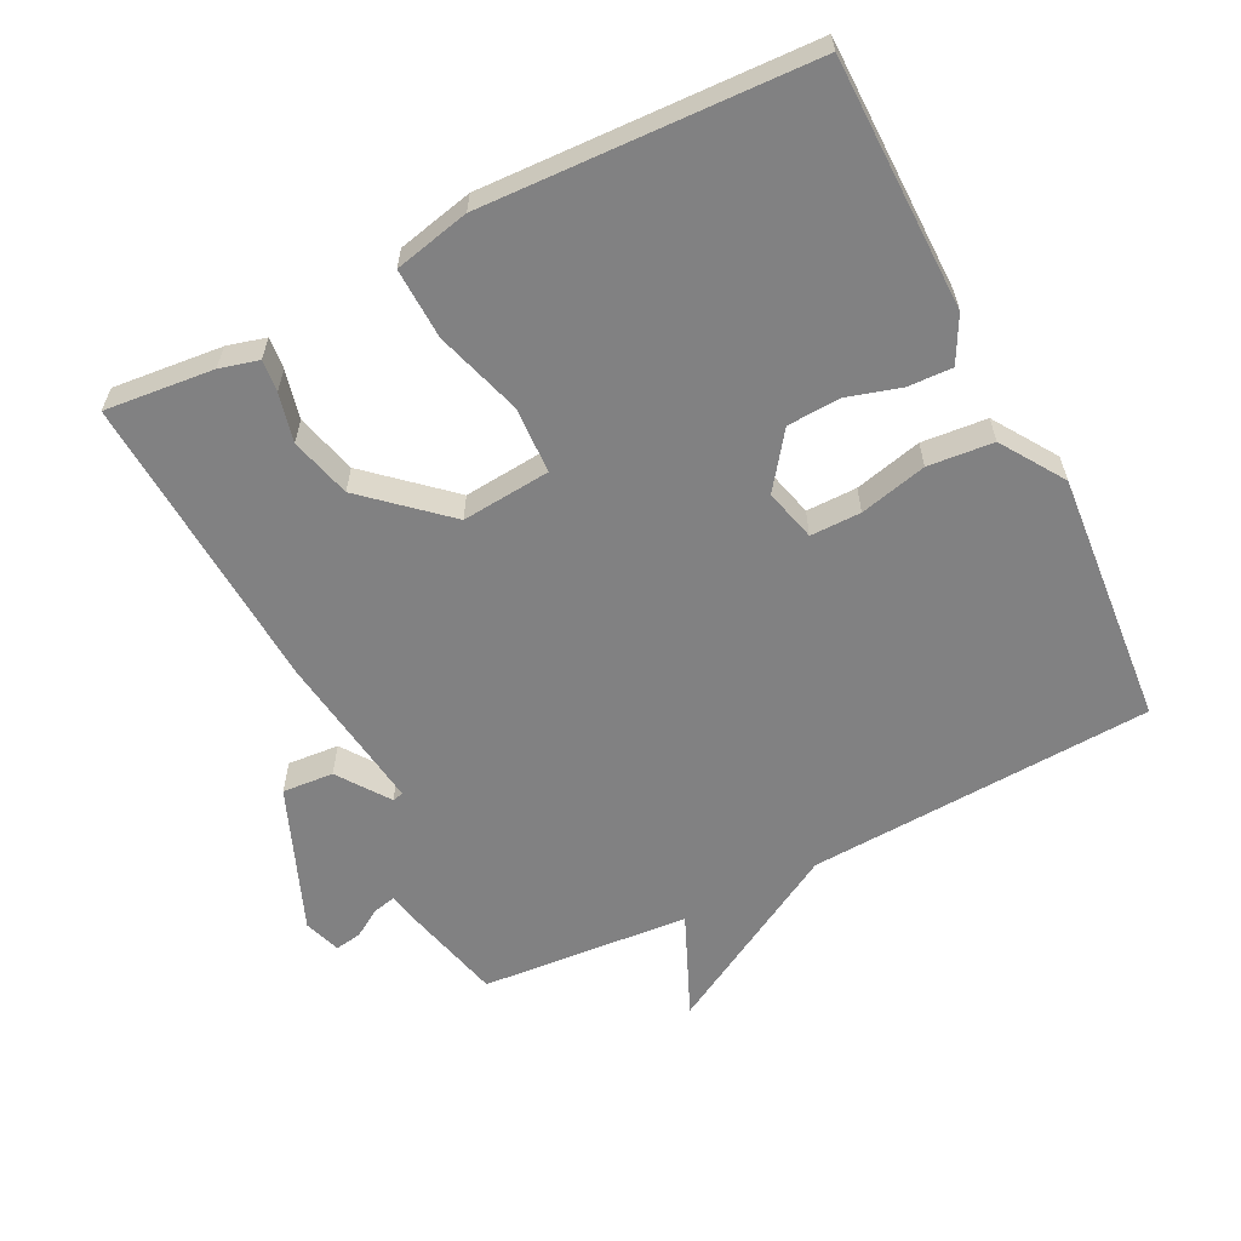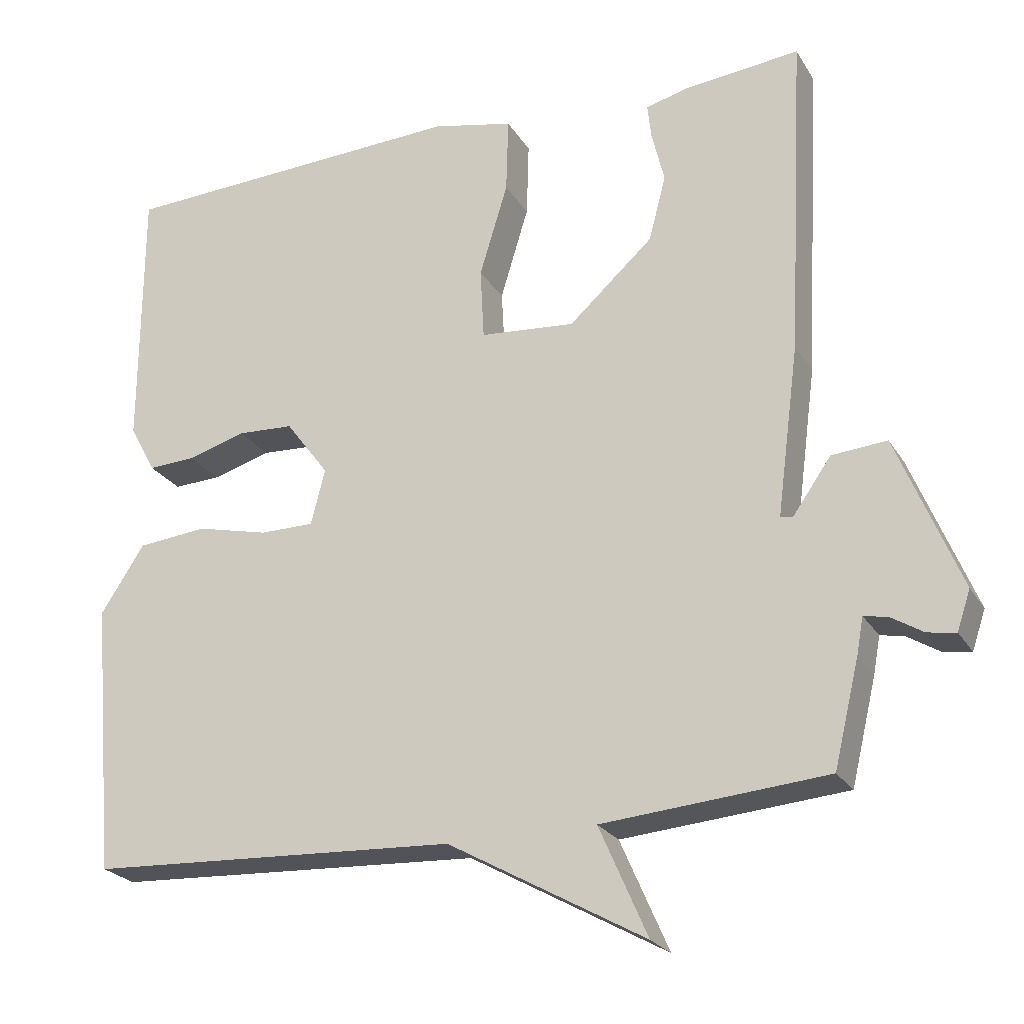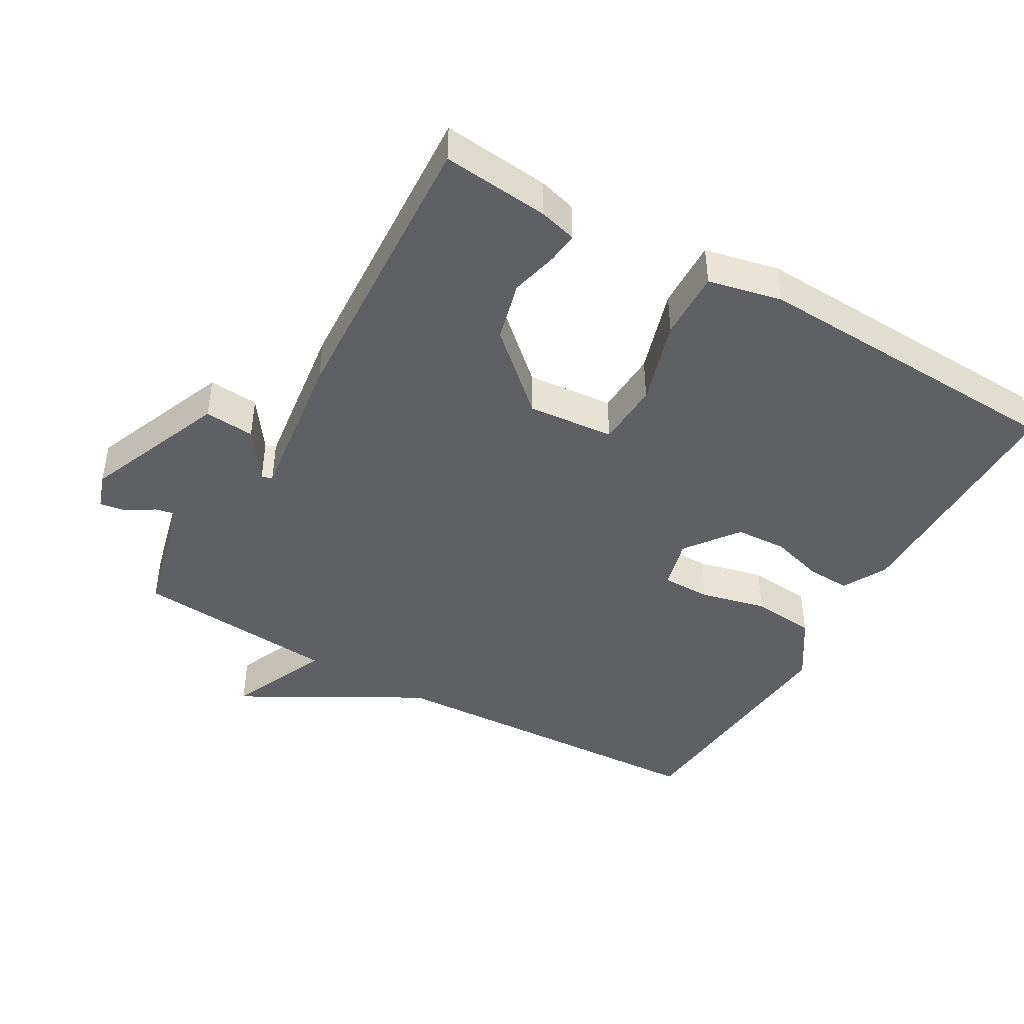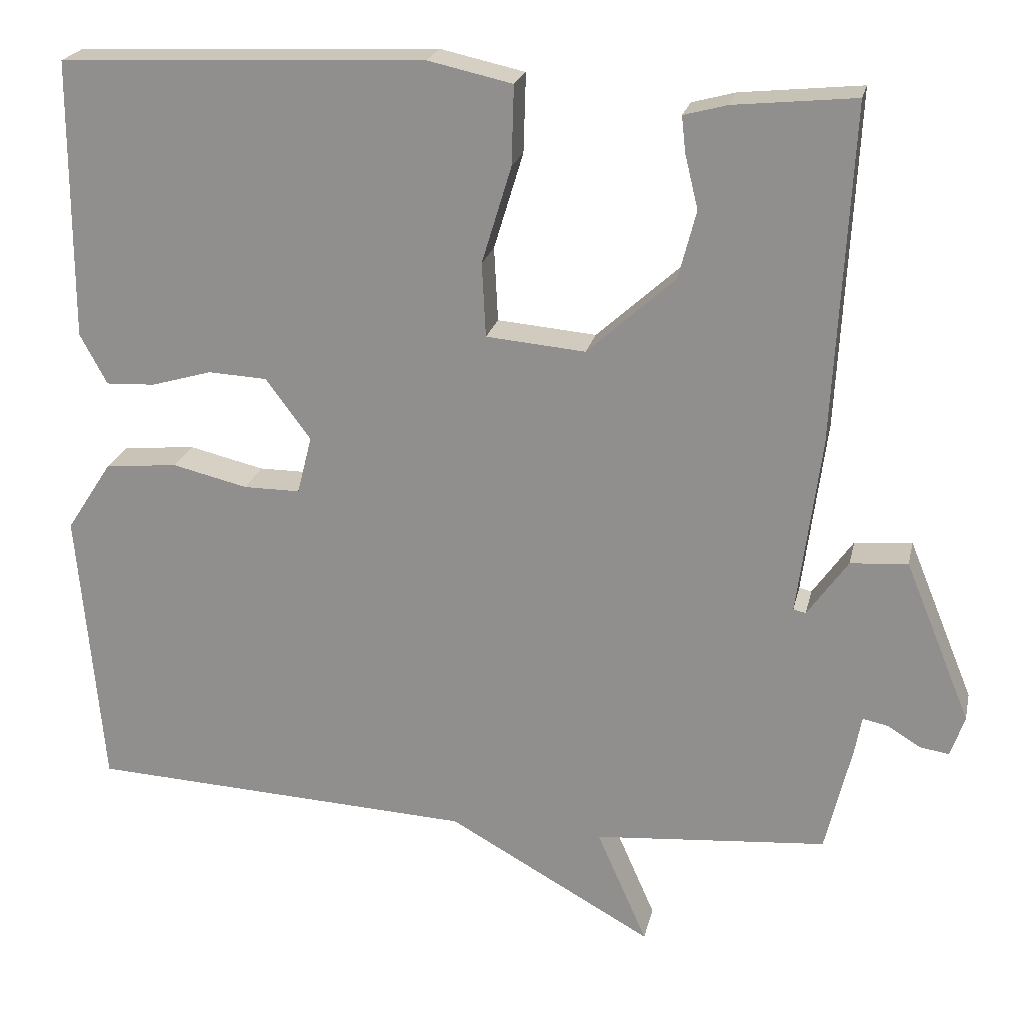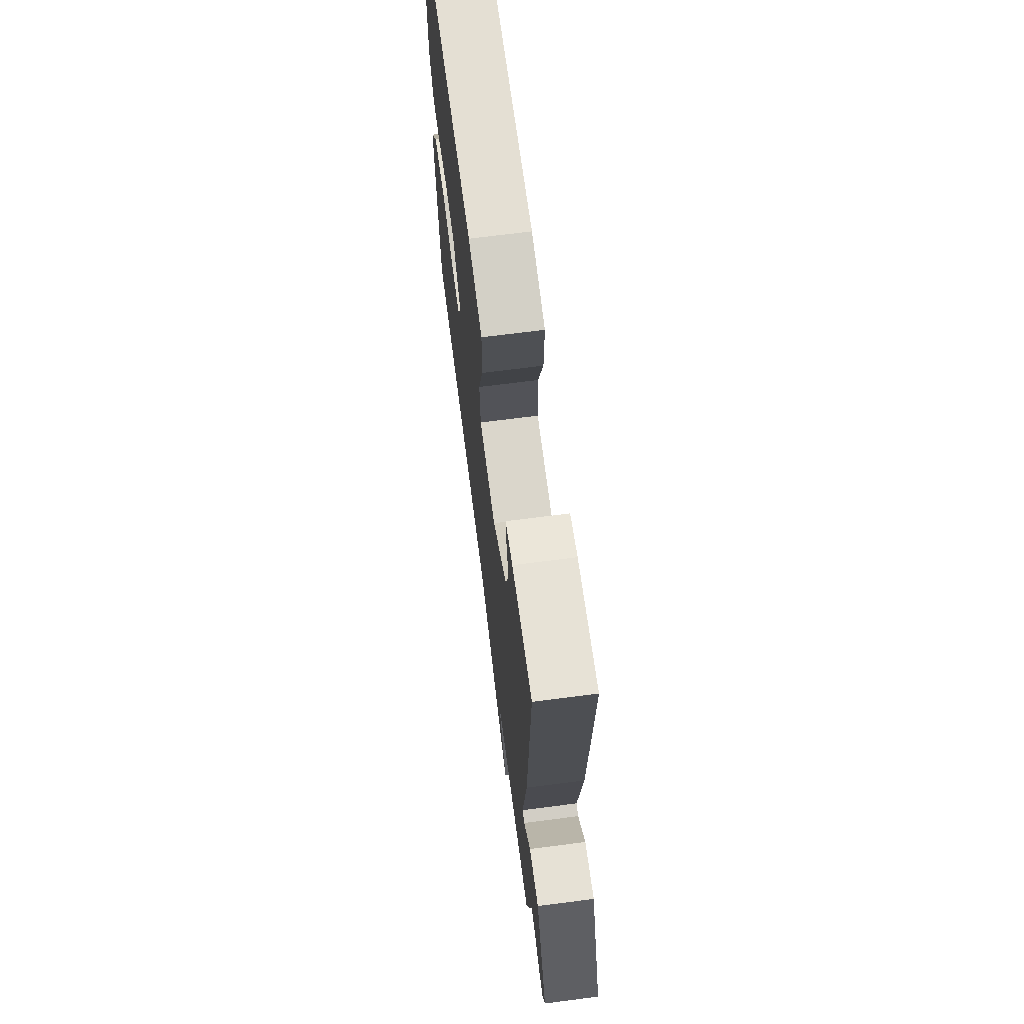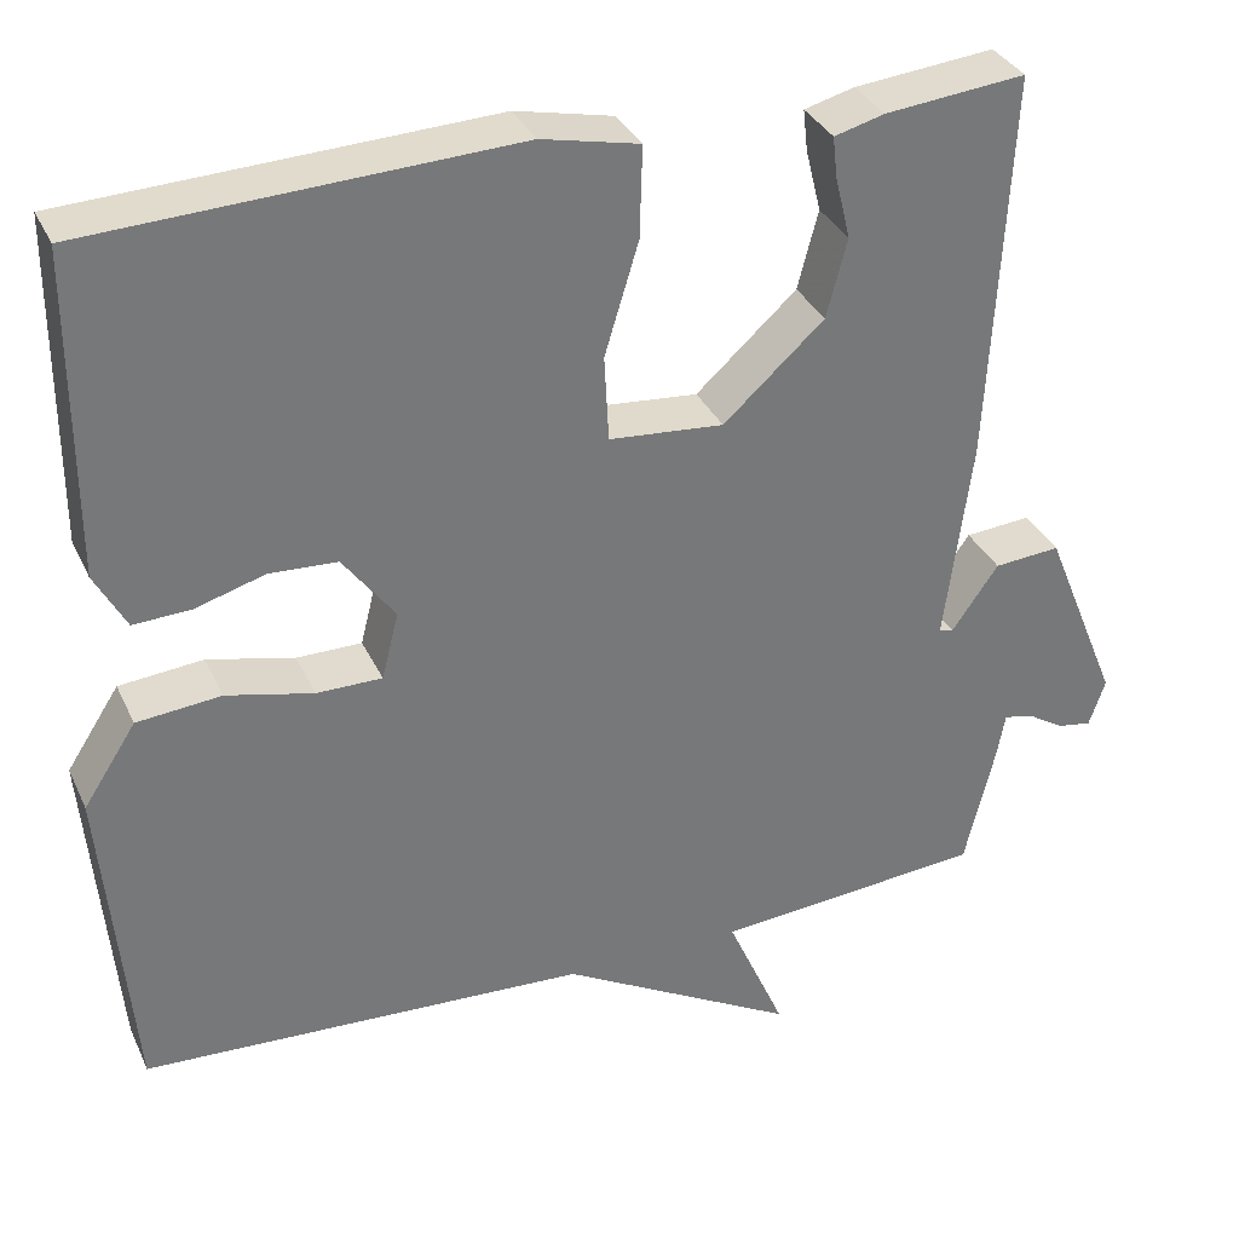
<metadata>
{"format":"obj","ext":"obj","renderer":"f3d","projection":"perspective","resolution":1024,"background":"white","views":[{"elev":-60.4,"azim":27.0,"up":"+Y"},{"elev":-23.8,"azim":-155.9,"up":"+Z"},{"elev":-44.1,"azim":-29.8,"up":"+Y"},{"elev":22.0,"azim":-167.7,"up":"+Z"},{"elev":69.1,"azim":-97.4,"up":"+Z"},{"elev":33.7,"azim":157.8,"up":"+Z"}]}
</metadata>
<code>
v 0.5 0.07 -0.5
v 0.001 0.07 -0.525
v -0.264 0.07 -0.673
v -0.199 0.07 -0.525
v -0.5 0.07 -0.5
v -0.534 0.07 -0.359
v -0.543 0.07 -0.31
v -0.576 0.07 -0.317
v -0.618 0.07 -0.343
v -0.656 0.07 -0.349
v -0.674 0.07 -0.296
v -0.589 0.07 -0.088
v -0.515 0.07 -0.094
v -0.463 0.07 -0.168
v -0.447 0.07 -0.164
v -0.477 0.07 0.064
v -0.5 0.07 0.5
v -0.343 0.07 0.484
v -0.287 0.07 0.469
v -0.292 0.07 0.423
v -0.309 0.07 0.353
v -0.286 0.07 0.265
v -0.173 0.07 0.163
v -0.045 0.07 0.174
v -0.04 0.07 0.27
v -0.078 0.07 0.395
v -0.081 0.07 0.497
v 0.028 0.07 0.521
v 0.5 0.07 0.5
v 0.501 0.07 0.139
v 0.466 0.07 0.074
v 0.402 0.07 0.077
v 0.324 0.07 0.1
v 0.248 0.07 0.096
v 0.19 0.07 0.018
v 0.209 0.07 -0.057
v 0.282 0.07 -0.057
v 0.379 0.07 -0.034
v 0.473 0.07 -0.043
v 0.532 0.07 -0.134
v 0.5 0 -0.5
v 0.001 0 -0.525
v -0.264 0 -0.673
v -0.199 0 -0.525
v -0.5 0 -0.5
v -0.534 0 -0.359
v -0.543 0 -0.31
v -0.576 0 -0.317
v -0.618 0 -0.343
v -0.656 0 -0.349
v -0.674 0 -0.296
v -0.589 0 -0.088
v -0.515 0 -0.094
v -0.463 0 -0.168
v -0.447 0 -0.164
v -0.477 0 0.064
v -0.5 0 0.5
v -0.343 0 0.484
v -0.287 0 0.469
v -0.292 0 0.423
v -0.309 0 0.353
v -0.286 0 0.265
v -0.173 0 0.163
v -0.045 0 0.174
v -0.04 0 0.27
v -0.078 0 0.395
v -0.081 0 0.497
v 0.028 0 0.521
v 0.5 0 0.5
v 0.501 0 0.139
v 0.466 0 0.074
v 0.402 0 0.077
v 0.324 0 0.1
v 0.248 0 0.096
v 0.19 0 0.018
v 0.209 0 -0.057
v 0.282 0 -0.057
v 0.379 0 -0.034
v 0.473 0 -0.043
v 0.532 0 -0.134
f 40 1 2
f 39 40 2
f 38 39 2
f 37 38 2
f 2 3 4
f 37 2 4
f 36 37 4
f 5 6 7
f 4 5 7
f 36 4 7
f 35 36 7
f 34 35 7 8
f 31 32 33
f 30 31 33
f 29 30 33
f 28 29 33
f 27 28 33
f 26 27 33
f 25 26 33
f 24 25 33 34
f 23 24 34
f 19 20 21
f 18 19 21
f 17 18 21
f 16 17 21
f 15 16 21
f 15 21 22
f 12 13 14
f 11 12 14
f 10 11 14
f 9 10 14
f 8 9 14
f 8 14 15
f 34 8 15
f 23 34 15
f 15 22 23
f 42 41 80
f 42 80 79
f 42 79 78
f 42 78 77
f 44 43 42
f 44 42 77
f 44 77 76
f 47 46 45
f 47 45 44
f 47 44 76
f 47 76 75
f 48 47 75 74
f 73 72 71
f 73 71 70
f 73 70 69
f 73 69 68
f 73 68 67
f 73 67 66
f 73 66 65
f 74 73 65 64
f 74 64 63
f 61 60 59
f 61 59 58
f 61 58 57
f 61 57 56
f 61 56 55
f 62 61 55
f 54 53 52
f 54 52 51
f 54 51 50
f 54 50 49
f 54 49 48
f 55 54 48
f 55 48 74
f 55 74 63
f 63 62 55
f 1 41 42 2
f 2 42 43 3
f 3 43 44 4
f 4 44 45 5
f 5 45 46 6
f 6 46 47 7
f 7 47 48 8
f 8 48 49 9
f 9 49 50 10
f 10 50 51 11
f 11 51 52 12
f 12 52 53 13
f 13 53 54 14
f 14 54 55 15
f 15 55 56 16
f 16 56 57 17
f 17 57 58 18
f 18 58 59 19
f 19 59 60 20
f 20 60 61 21
f 21 61 62 22
f 22 62 63 23
f 23 63 64 24
f 24 64 65 25
f 25 65 66 26
f 26 66 67 27
f 27 67 68 28
f 28 68 69 29
f 29 69 70 30
f 30 70 71 31
f 31 71 72 32
f 32 72 73 33
f 33 73 74 34
f 34 74 75 35
f 35 75 76 36
f 36 76 77 37
f 37 77 78 38
f 38 78 79 39
f 39 79 80 40
f 40 80 41 1

</code>
